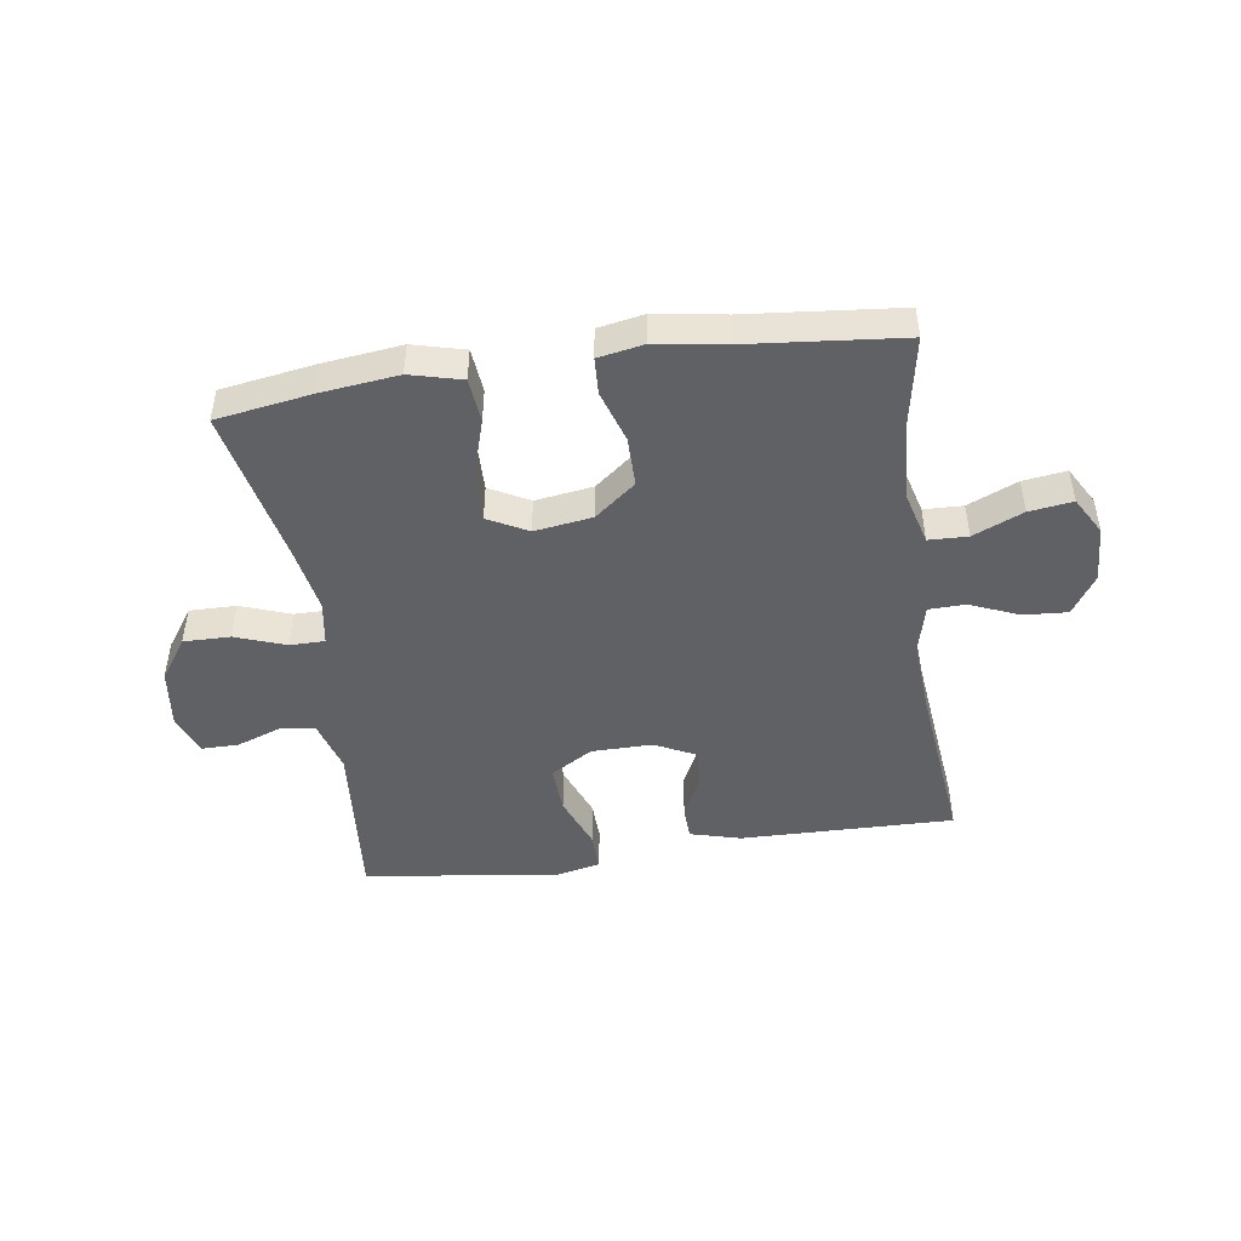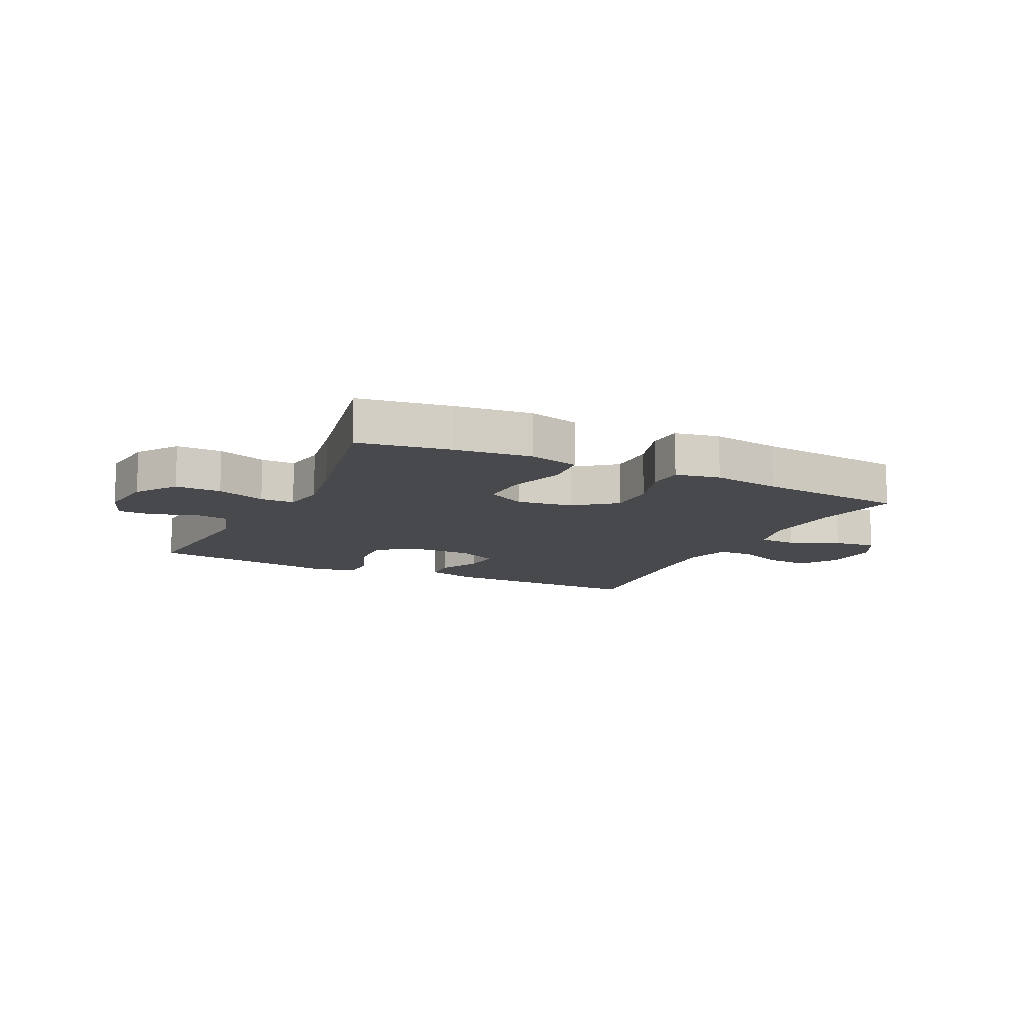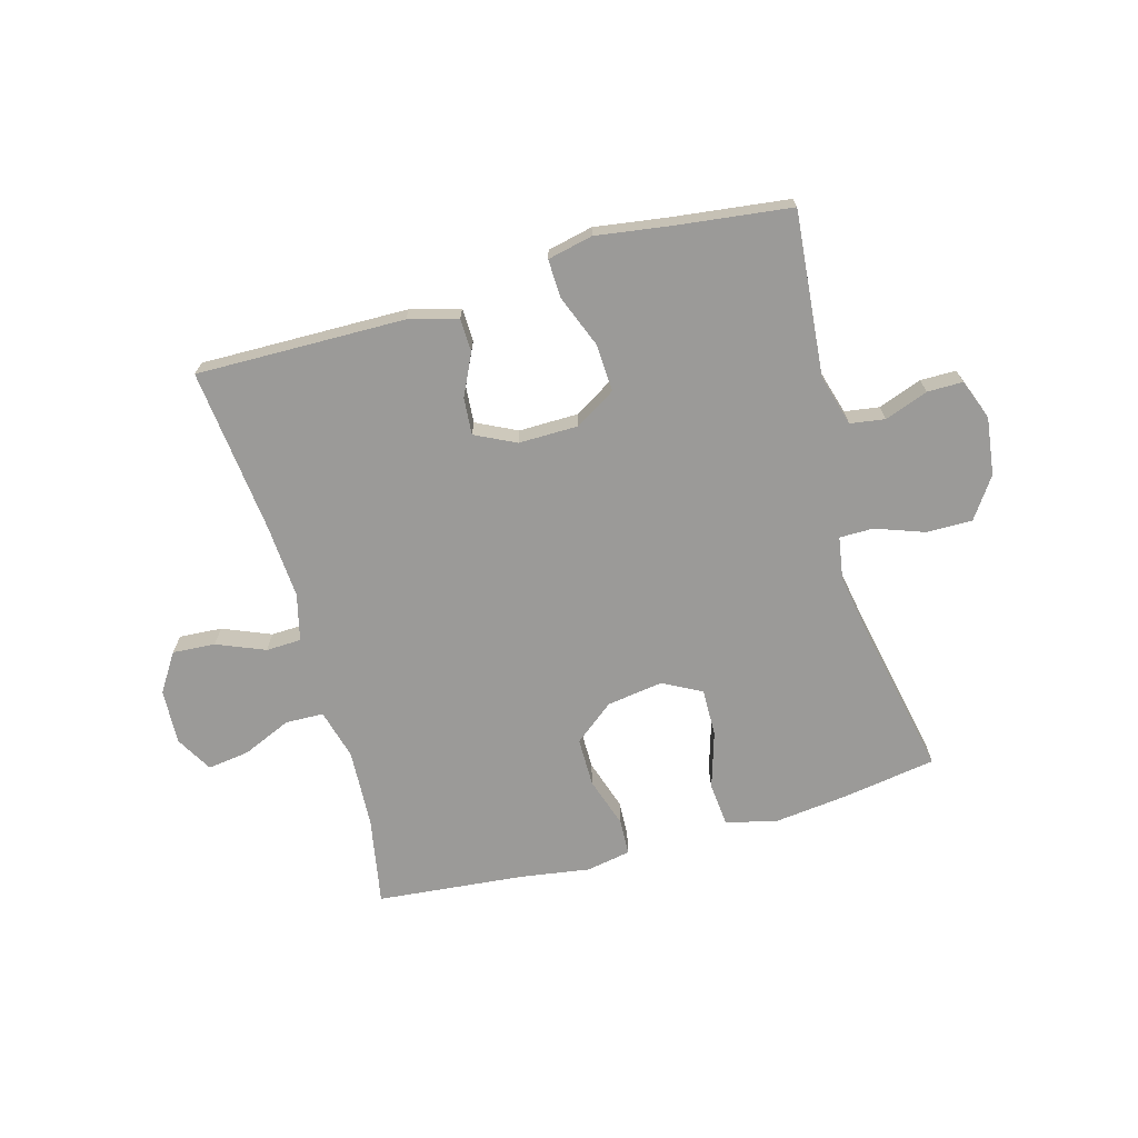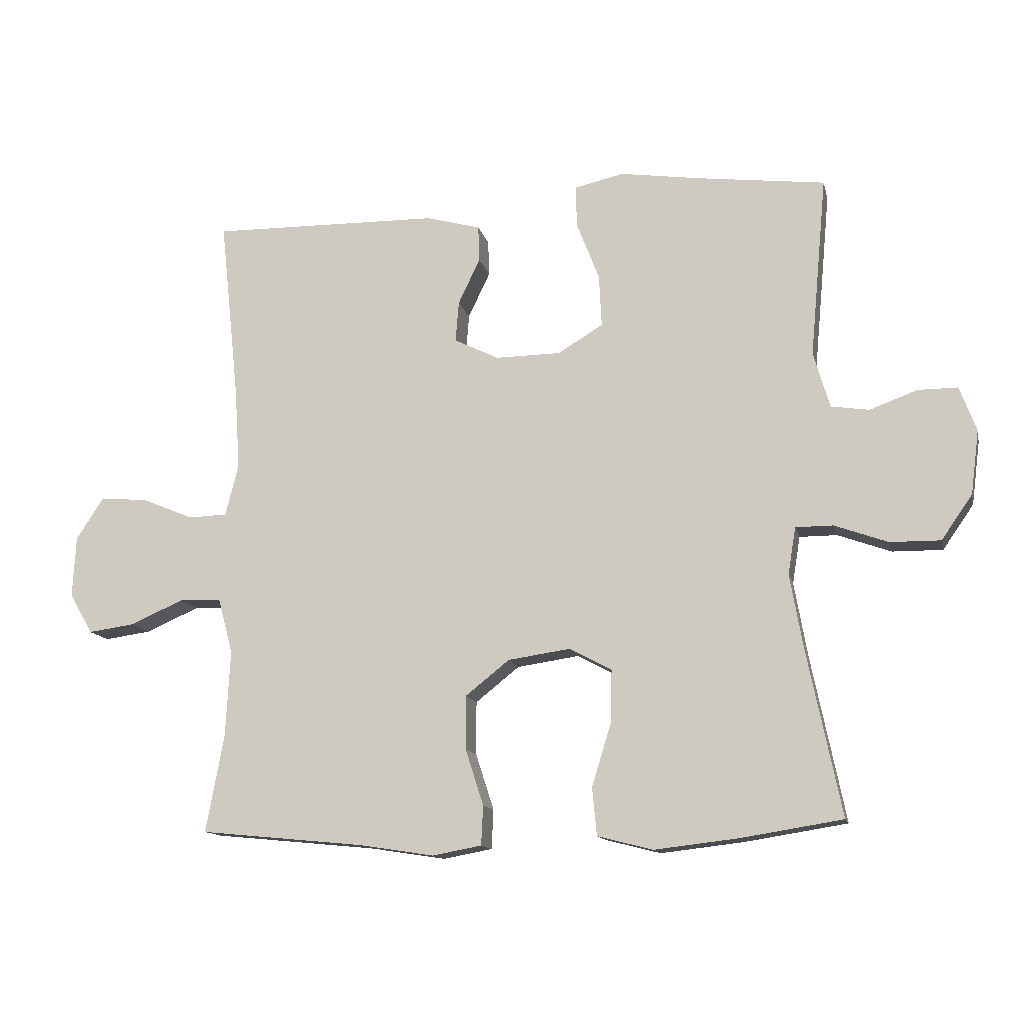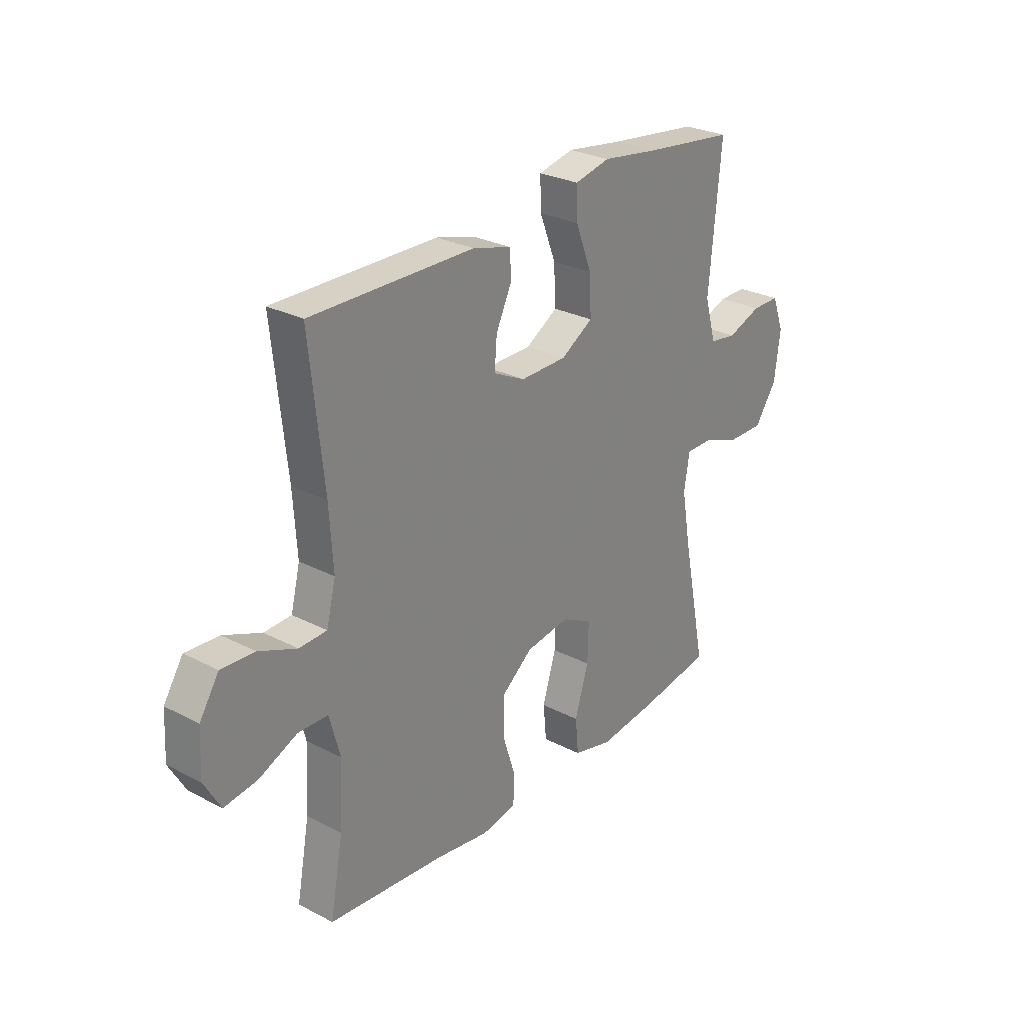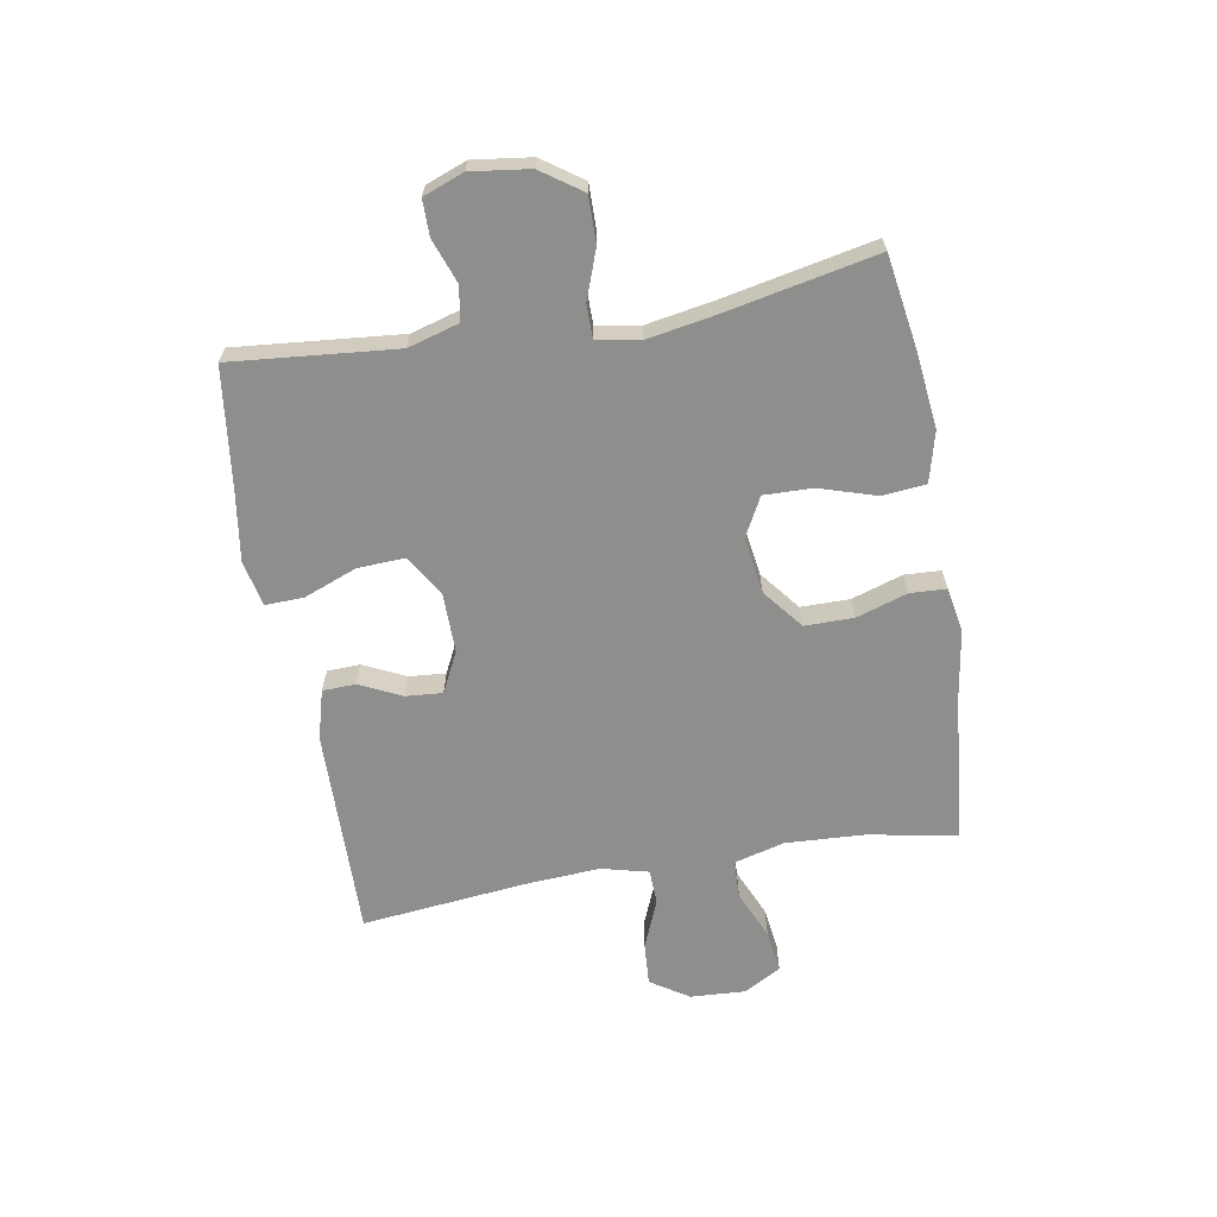
<metadata>
{"format":"obj","ext":"obj","renderer":"f3d","projection":"perspective","resolution":1024,"background":"white","views":[{"elev":-46.7,"azim":-171.7,"up":"+Y"},{"elev":-12.0,"azim":154.1,"up":"+Y"},{"elev":-69.4,"azim":15.7,"up":"+Y"},{"elev":-13.1,"azim":12.7,"up":"+Z"},{"elev":27.6,"azim":-51.5,"up":"+Z"},{"elev":-64.9,"azim":99.8,"up":"+Y"}]}
</metadata>
<code>
v -0.5 0.07 0.5
v -0.145 0.07 0.494
v -0.061 0.07 0.471
v -0.059 0.07 0.415
v -0.093 0.07 0.344
v -0.098 0.07 0.281
v -0.029 0.07 0.247
v 0.072 0.07 0.248
v 0.142 0.07 0.29
v 0.138 0.07 0.371
v 0.103 0.07 0.461
v 0.101 0.07 0.526
v 0.178 0.07 0.543
v 0.3 0.07 0.525
v 0.5 0.07 0.5
v 0.474 0.07 0.22
v 0.499 0.07 0.133
v 0.558 0.07 0.124
v 0.632 0.07 0.151
v 0.693 0.07 0.151
v 0.719 0.07 0.082
v 0.706 0.07 -0.017
v 0.658 0.07 -0.086
v 0.58 0.07 -0.085
v 0.497 0.07 -0.055
v 0.439 0.07 -0.055
v 0.427 0.07 -0.128
v 0.447 0.07 -0.242
v 0.5 0.07 -0.5
v 0.343 0.07 -0.525
v 0.213 0.07 -0.54
v 0.127 0.07 -0.518
v 0.12 0.07 -0.444
v 0.15 0.07 -0.347
v 0.152 0.07 -0.265
v 0.086 0.07 -0.23
v -0.01 0.07 -0.244
v -0.078 0.07 -0.298
v -0.078 0.07 -0.381
v -0.05 0.07 -0.468
v -0.053 0.07 -0.529
v -0.129 0.07 -0.543
v -0.245 0.07 -0.525
v -0.5 0.07 -0.5
v -0.472 0.07 -0.349
v -0.465 0.07 -0.215
v -0.488 0.07 -0.129
v -0.553 0.07 -0.127
v -0.636 0.07 -0.163
v -0.708 0.07 -0.173
v -0.744 0.07 -0.11
v -0.739 0.07 -0.016
v -0.697 0.07 0.049
v -0.624 0.07 0.044
v -0.542 0.07 0.01
v -0.482 0.07 0.012
v -0.462 0.07 0.092
v -0.47 0.07 0.217
v -0.5 0 0.5
v -0.145 0 0.494
v -0.061 0 0.471
v -0.059 0 0.415
v -0.093 0 0.344
v -0.098 0 0.281
v -0.029 0 0.247
v 0.072 0 0.248
v 0.142 0 0.29
v 0.138 0 0.371
v 0.103 0 0.461
v 0.101 0 0.526
v 0.178 0 0.543
v 0.3 0 0.525
v 0.5 0 0.5
v 0.474 0 0.22
v 0.499 0 0.133
v 0.558 0 0.124
v 0.632 0 0.151
v 0.693 0 0.151
v 0.719 0 0.082
v 0.706 0 -0.017
v 0.658 0 -0.086
v 0.58 0 -0.085
v 0.497 0 -0.055
v 0.439 0 -0.055
v 0.427 0 -0.128
v 0.447 0 -0.242
v 0.5 0 -0.5
v 0.343 0 -0.525
v 0.213 0 -0.54
v 0.127 0 -0.518
v 0.12 0 -0.444
v 0.15 0 -0.347
v 0.152 0 -0.265
v 0.086 0 -0.23
v -0.01 0 -0.244
v -0.078 0 -0.298
v -0.078 0 -0.381
v -0.05 0 -0.468
v -0.053 0 -0.529
v -0.129 0 -0.543
v -0.245 0 -0.525
v -0.5 0 -0.5
v -0.472 0 -0.349
v -0.465 0 -0.215
v -0.488 0 -0.129
v -0.553 0 -0.127
v -0.636 0 -0.163
v -0.708 0 -0.173
v -0.744 0 -0.11
v -0.739 0 -0.016
v -0.697 0 0.049
v -0.624 0 0.044
v -0.542 0 0.01
v -0.482 0 0.012
v -0.462 0 0.092
v -0.47 0 0.217
f 52 53 54 55
f 52 55 56
f 51 52 56
f 48 49 50 51
f 47 48 51 56
f 46 47 56 57
f 43 44 45
f 43 45 46
f 42 43 46 57
f 39 40 41 42
f 38 39 42 57
f 31 32 33 34
f 31 34 35
f 28 29 30 31
f 27 28 31 35
f 26 27 35 36
f 22 23 24 25
f 22 25 26
f 21 22 26
f 18 19 20 21
f 17 18 21 26
f 16 17 26 36
f 14 15 16 36
f 10 11 12 13
f 9 10 13 14
f 2 3 4 5
f 58 1 2 5
f 58 5 6
f 37 38 57 58
f 37 58 6 7
f 9 14 36 37
f 8 9 37
f 7 8 37
f 113 112 111 110
f 114 113 110
f 114 110 109
f 109 108 107 106
f 114 109 106 105
f 115 114 105 104
f 103 102 101
f 104 103 101
f 115 104 101 100
f 100 99 98 97
f 115 100 97 96
f 92 91 90 89
f 93 92 89
f 89 88 87 86
f 93 89 86 85
f 94 93 85 84
f 83 82 81 80
f 84 83 80
f 84 80 79
f 79 78 77 76
f 84 79 76 75
f 94 84 75 74
f 94 74 73 72
f 71 70 69 68
f 72 71 68 67
f 63 62 61 60
f 63 60 59 116
f 64 63 116
f 116 115 96 95
f 65 64 116 95
f 95 94 72 67
f 95 67 66
f 95 66 65
f 1 59 60 2
f 2 60 61 3
f 3 61 62 4
f 4 62 63 5
f 5 63 64 6
f 6 64 65 7
f 7 65 66 8
f 8 66 67 9
f 9 67 68 10
f 10 68 69 11
f 11 69 70 12
f 12 70 71 13
f 13 71 72 14
f 14 72 73 15
f 15 73 74 16
f 16 74 75 17
f 17 75 76 18
f 18 76 77 19
f 19 77 78 20
f 20 78 79 21
f 21 79 80 22
f 22 80 81 23
f 23 81 82 24
f 24 82 83 25
f 25 83 84 26
f 26 84 85 27
f 27 85 86 28
f 28 86 87 29
f 29 87 88 30
f 30 88 89 31
f 31 89 90 32
f 32 90 91 33
f 33 91 92 34
f 34 92 93 35
f 35 93 94 36
f 36 94 95 37
f 37 95 96 38
f 38 96 97 39
f 39 97 98 40
f 40 98 99 41
f 41 99 100 42
f 42 100 101 43
f 43 101 102 44
f 44 102 103 45
f 45 103 104 46
f 46 104 105 47
f 47 105 106 48
f 48 106 107 49
f 49 107 108 50
f 50 108 109 51
f 51 109 110 52
f 52 110 111 53
f 53 111 112 54
f 54 112 113 55
f 55 113 114 56
f 56 114 115 57
f 57 115 116 58
f 58 116 59 1

</code>
